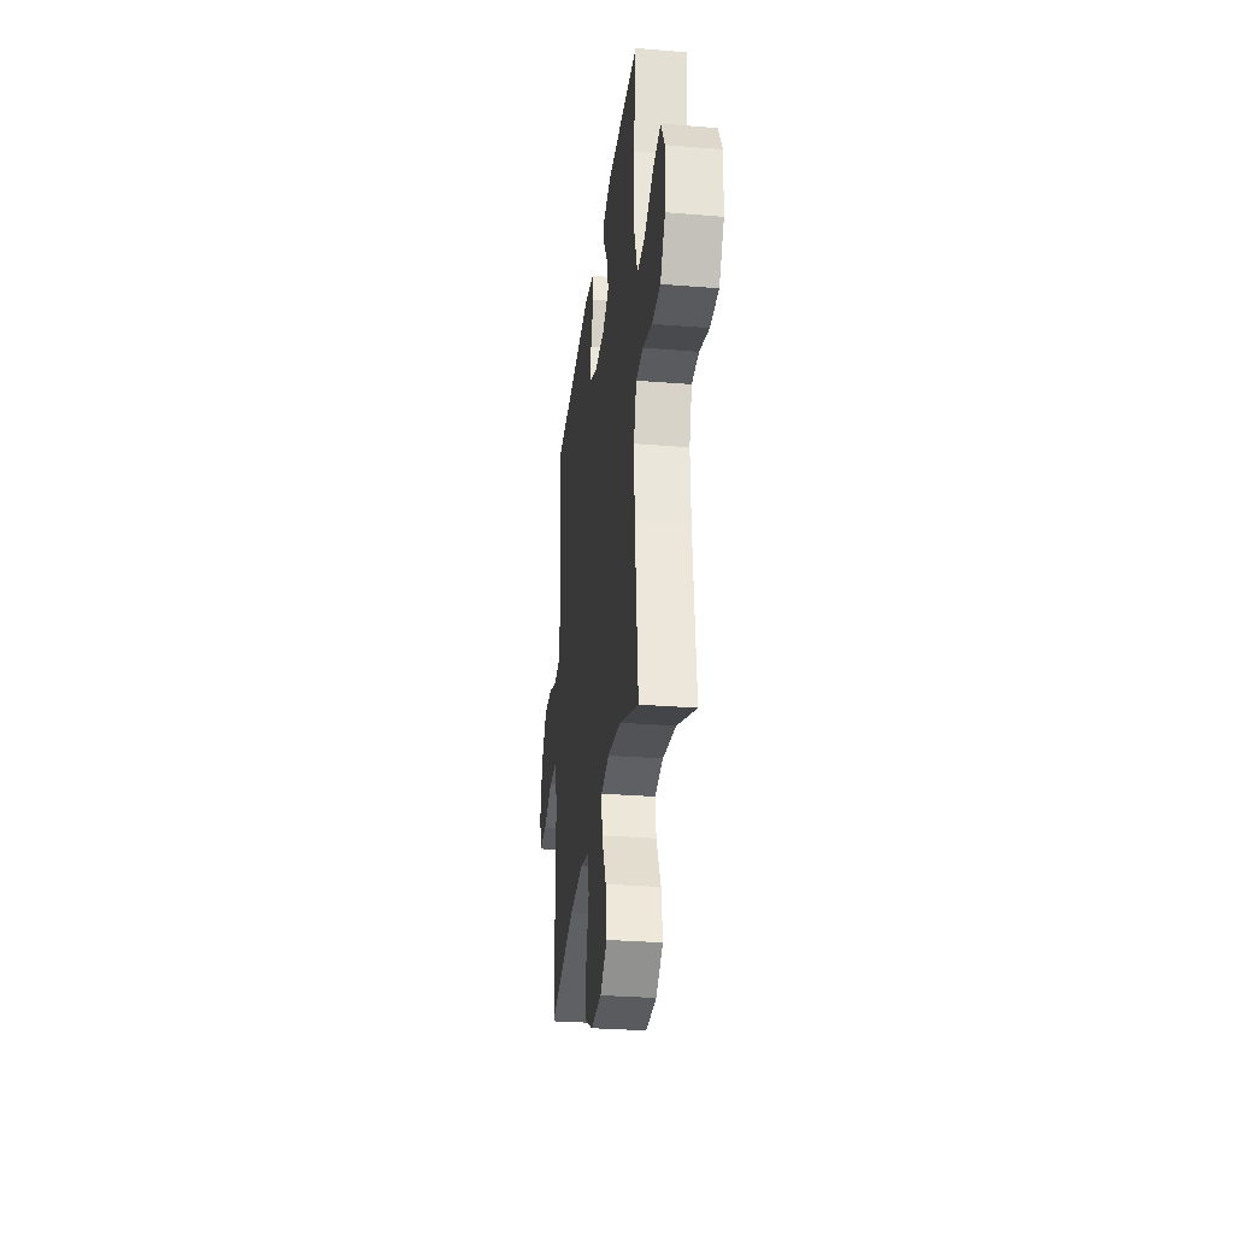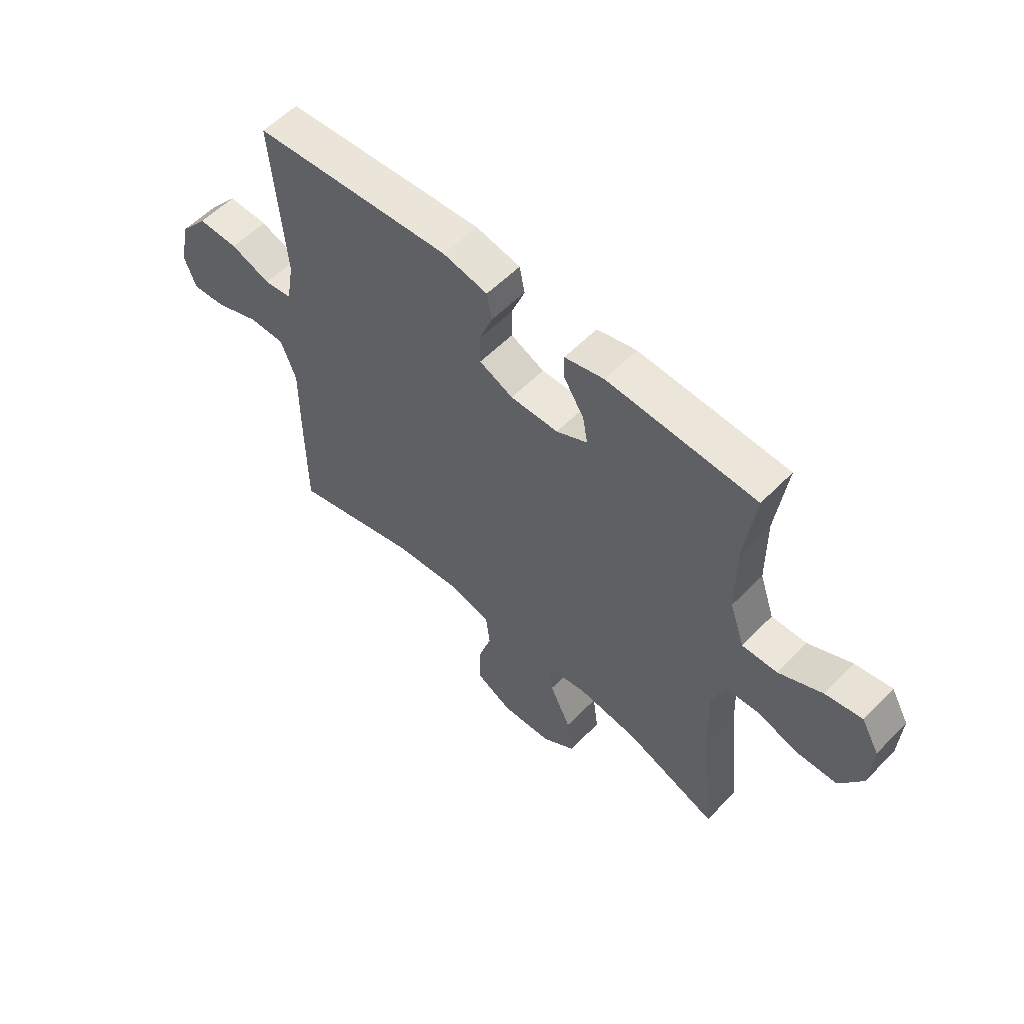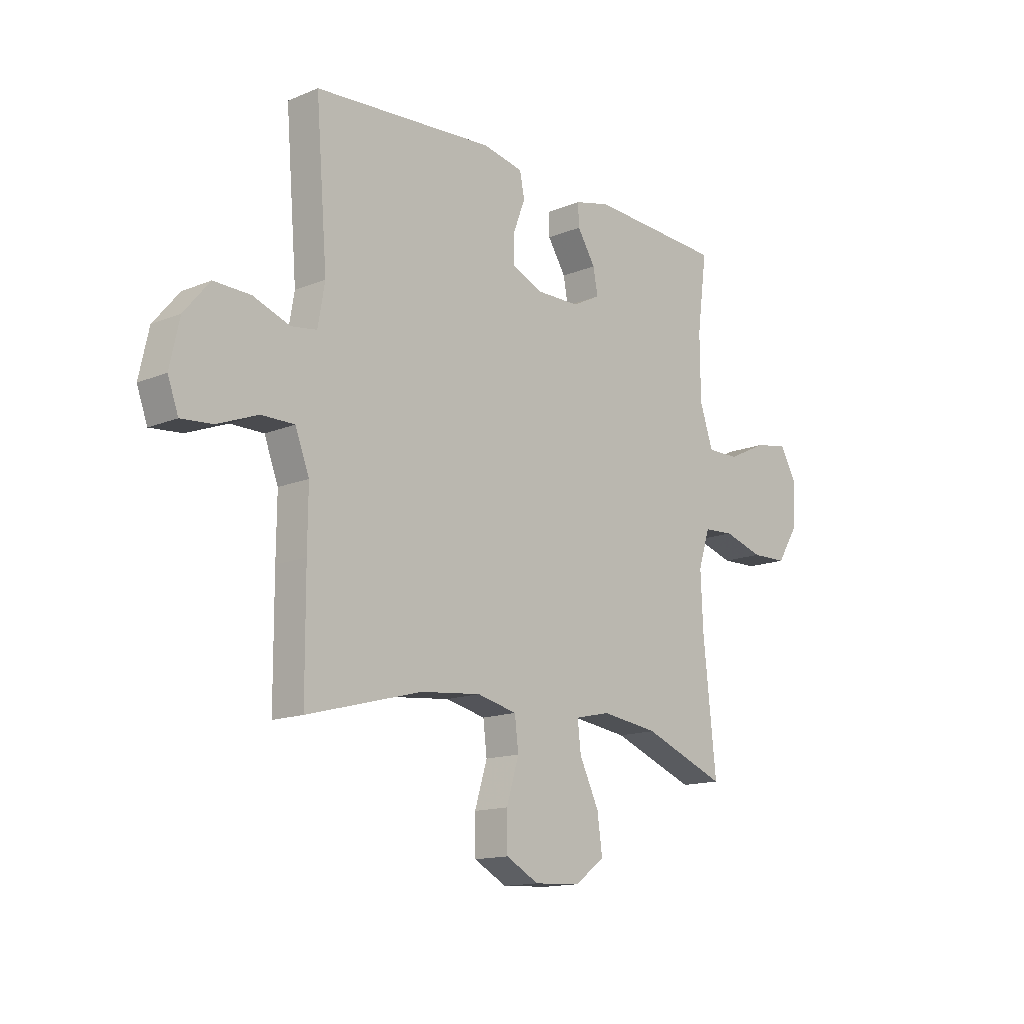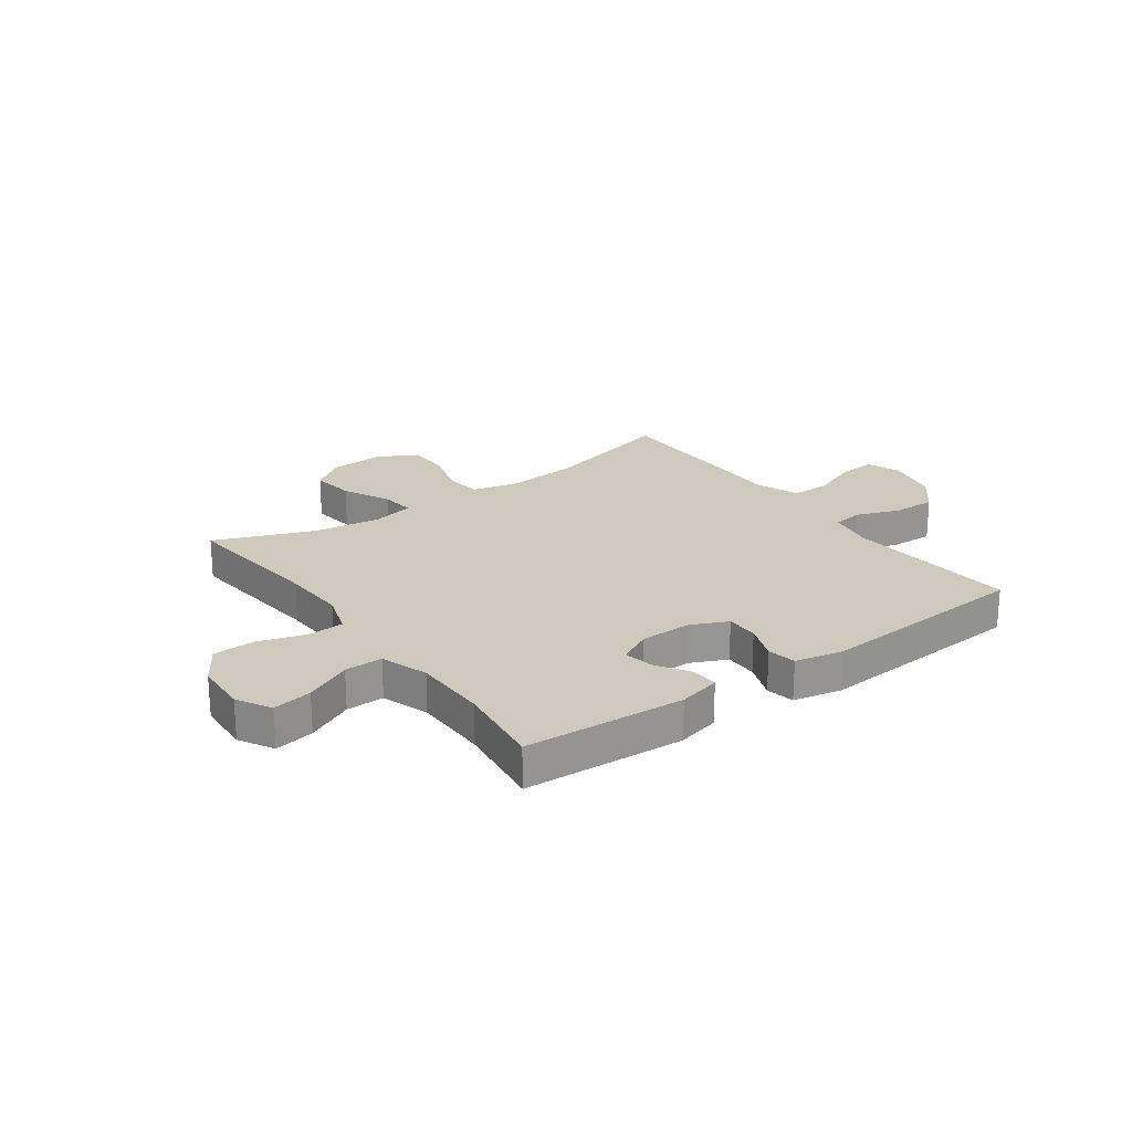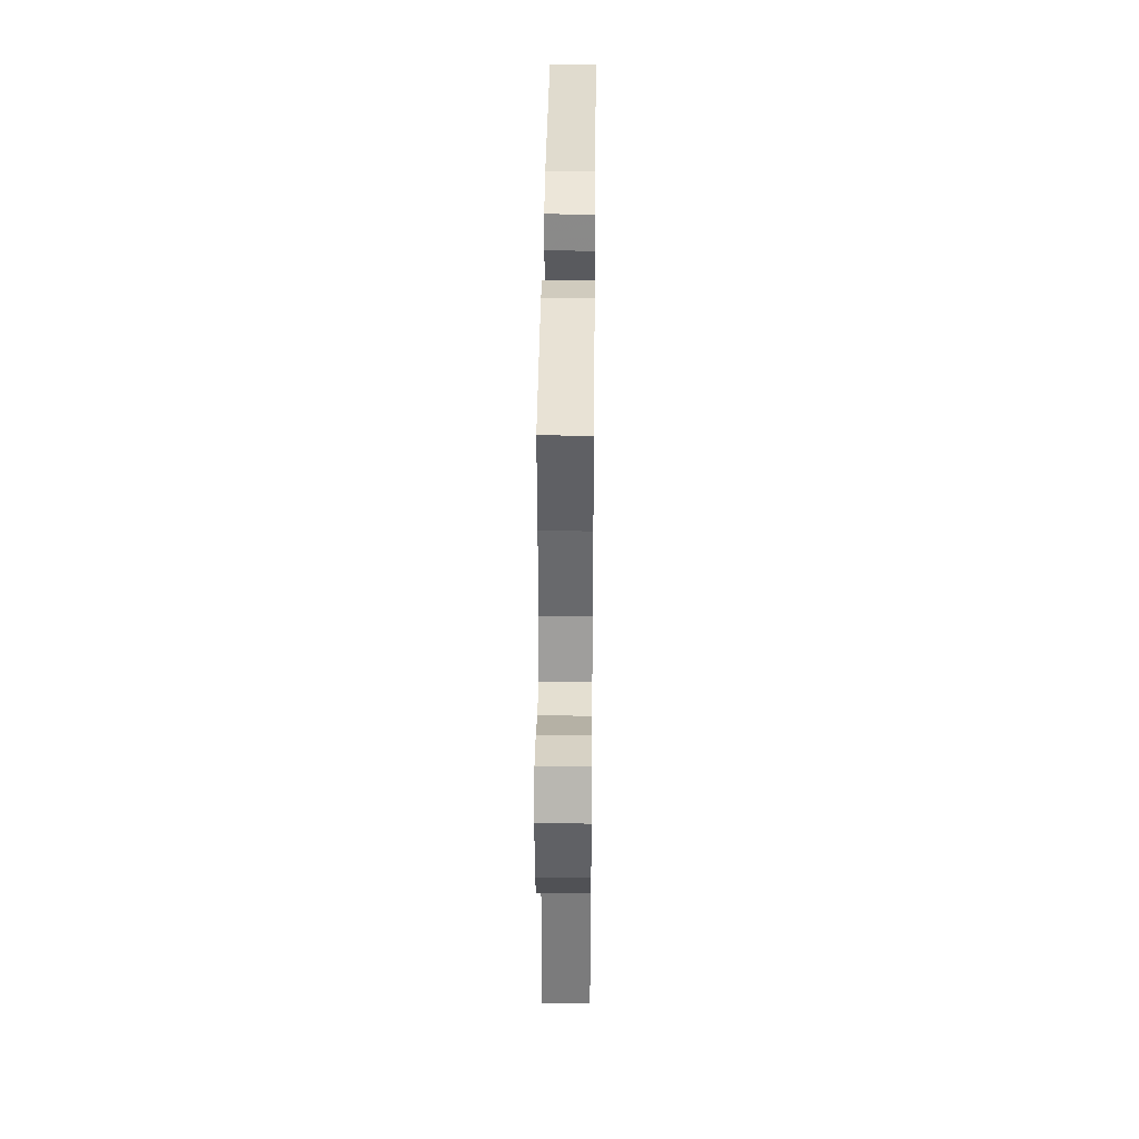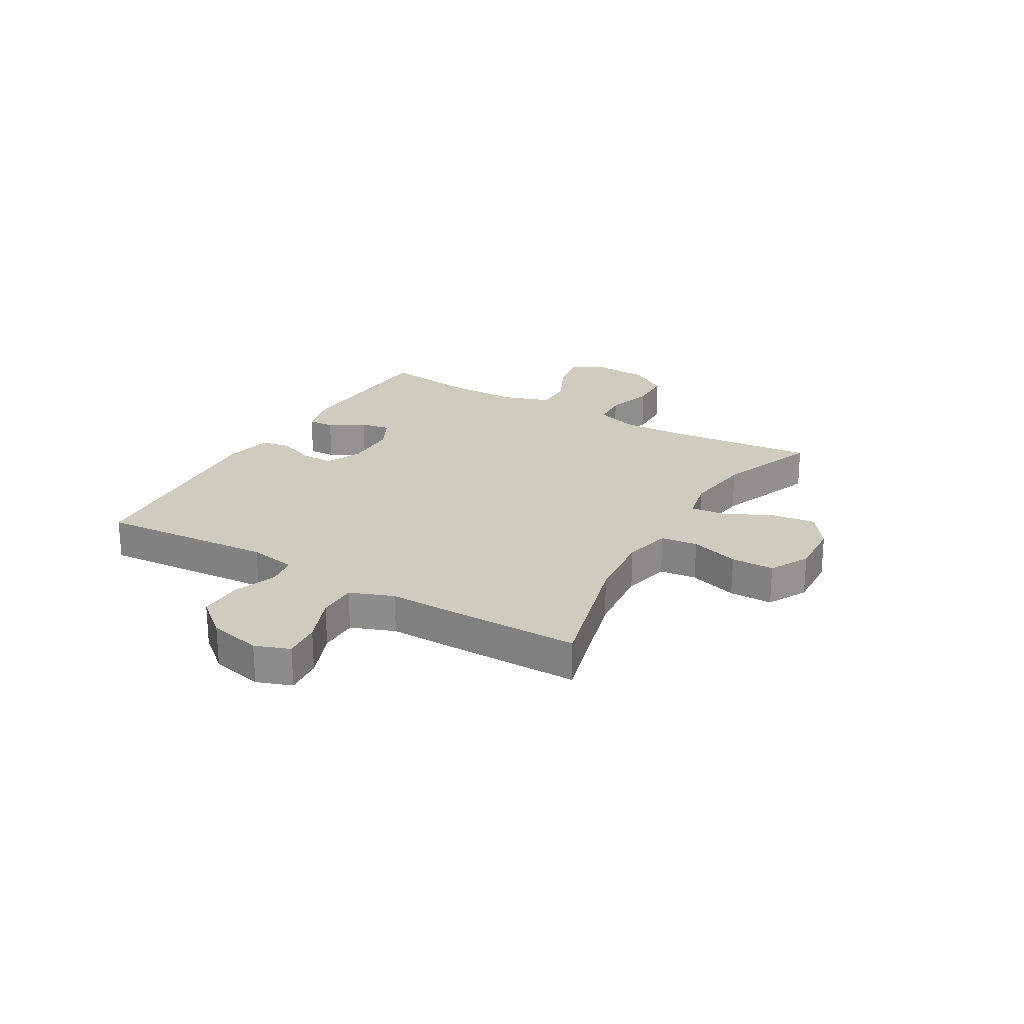
<metadata>
{"format":"obj","ext":"obj","renderer":"f3d","projection":"perspective","resolution":1024,"background":"white","views":[{"elev":-29.9,"azim":-96.8,"up":"+Z"},{"elev":56.8,"azim":-136.5,"up":"+Z"},{"elev":-14.3,"azim":132.2,"up":"+Z"},{"elev":22.6,"azim":-35.7,"up":"+Y"},{"elev":37.5,"azim":-89.4,"up":"+Z"},{"elev":23.7,"azim":120.3,"up":"+Y"}]}
</metadata>
<code>
v -0.5 0.07 -0.5
v -0.472 0.07 -0.233
v -0.467 0.07 -0.115
v -0.492 0.07 -0.037
v -0.557 0.07 -0.033
v -0.643 0.07 -0.059
v -0.72 0.07 -0.057
v -0.765 0.07 0.014
v -0.77 0.07 0.111
v -0.735 0.07 0.173
v -0.663 0.07 0.16
v -0.578 0.07 0.119
v -0.509 0.07 0.118
v -0.48 0.07 0.204
v -0.479 0.07 0.34
v -0.5 0.07 0.5
v -0.209 0.07 0.516
v -0.132 0.07 0.497
v -0.134 0.07 0.449
v -0.173 0.07 0.387
v -0.183 0.07 0.333
v -0.122 0.07 0.302
v -0.028 0.07 0.301
v 0.038 0.07 0.331
v 0.038 0.07 0.39
v 0.012 0.07 0.458
v 0.022 0.07 0.51
v 0.11 0.07 0.528
v 0.5 0.07 0.5
v 0.475 0.07 0.186
v 0.49 0.07 0.1
v 0.545 0.07 0.092
v 0.624 0.07 0.121
v 0.703 0.07 0.123
v 0.758 0.07 0.057
v 0.779 0.07 -0.038
v 0.756 0.07 -0.101
v 0.688 0.07 -0.095
v 0.601 0.07 -0.061
v 0.53 0.07 -0.061
v 0.5 0.07 -0.14
v 0.501 0.07 -0.262
v 0.5 0.07 -0.5
v 0.253 0.07 -0.434
v 0.122 0.07 -0.421
v 0.036 0.07 -0.441
v 0.028 0.07 -0.508
v 0.055 0.07 -0.596
v 0.054 0.07 -0.674
v -0.017 0.07 -0.712
v -0.116 0.07 -0.707
v -0.181 0.07 -0.66
v -0.17 0.07 -0.58
v -0.128 0.07 -0.493
v -0.121 0.07 -0.43
v -0.197 0.07 -0.413
v -0.32 0.07 -0.43
v -0.5 0 -0.5
v -0.472 0 -0.233
v -0.467 0 -0.115
v -0.492 0 -0.037
v -0.557 0 -0.033
v -0.643 0 -0.059
v -0.72 0 -0.057
v -0.765 0 0.014
v -0.77 0 0.111
v -0.735 0 0.173
v -0.663 0 0.16
v -0.578 0 0.119
v -0.509 0 0.118
v -0.48 0 0.204
v -0.479 0 0.34
v -0.5 0 0.5
v -0.209 0 0.516
v -0.132 0 0.497
v -0.134 0 0.449
v -0.173 0 0.387
v -0.183 0 0.333
v -0.122 0 0.302
v -0.028 0 0.301
v 0.038 0 0.331
v 0.038 0 0.39
v 0.012 0 0.458
v 0.022 0 0.51
v 0.11 0 0.528
v 0.5 0 0.5
v 0.475 0 0.186
v 0.49 0 0.1
v 0.545 0 0.092
v 0.624 0 0.121
v 0.703 0 0.123
v 0.758 0 0.057
v 0.779 0 -0.038
v 0.756 0 -0.101
v 0.688 0 -0.095
v 0.601 0 -0.061
v 0.53 0 -0.061
v 0.5 0 -0.14
v 0.501 0 -0.262
v 0.5 0 -0.5
v 0.253 0 -0.434
v 0.122 0 -0.421
v 0.036 0 -0.441
v 0.028 0 -0.508
v 0.055 0 -0.596
v 0.054 0 -0.674
v -0.017 0 -0.712
v -0.116 0 -0.707
v -0.181 0 -0.66
v -0.17 0 -0.58
v -0.128 0 -0.493
v -0.121 0 -0.43
v -0.197 0 -0.413
v -0.32 0 -0.43
f 51 52 53 54
f 51 54 55
f 50 51 55
f 47 48 49 50
f 46 47 50 55
f 45 46 55 56
f 41 42 43 44
f 40 41 44 45
f 36 37 38 39
f 36 39 40
f 35 36 40
f 32 33 34 35
f 31 32 35 40
f 27 28 29 30
f 25 26 27 30
f 24 25 30 31
f 23 24 31 40
f 17 18 19 20
f 15 16 17 20
f 14 15 20 21
f 13 14 21 22
f 9 10 11 12
f 9 12 13
f 8 9 13
f 5 6 7 8
f 4 5 8 13
f 3 4 13 22
f 57 1 2
f 56 57 2 3
f 23 40 45 56
f 3 22 23 56
f 111 110 109 108
f 112 111 108
f 112 108 107
f 107 106 105 104
f 112 107 104 103
f 113 112 103 102
f 101 100 99 98
f 102 101 98 97
f 96 95 94 93
f 97 96 93
f 97 93 92
f 92 91 90 89
f 97 92 89 88
f 87 86 85 84
f 87 84 83 82
f 88 87 82 81
f 97 88 81 80
f 77 76 75 74
f 77 74 73 72
f 78 77 72 71
f 79 78 71 70
f 69 68 67 66
f 70 69 66
f 70 66 65
f 65 64 63 62
f 70 65 62 61
f 79 70 61 60
f 59 58 114
f 60 59 114 113
f 113 102 97 80
f 113 80 79 60
f 1 58 59 2
f 2 59 60 3
f 3 60 61 4
f 4 61 62 5
f 5 62 63 6
f 6 63 64 7
f 7 64 65 8
f 8 65 66 9
f 9 66 67 10
f 10 67 68 11
f 11 68 69 12
f 12 69 70 13
f 13 70 71 14
f 14 71 72 15
f 15 72 73 16
f 16 73 74 17
f 17 74 75 18
f 18 75 76 19
f 19 76 77 20
f 20 77 78 21
f 21 78 79 22
f 22 79 80 23
f 23 80 81 24
f 24 81 82 25
f 25 82 83 26
f 26 83 84 27
f 27 84 85 28
f 28 85 86 29
f 29 86 87 30
f 30 87 88 31
f 31 88 89 32
f 32 89 90 33
f 33 90 91 34
f 34 91 92 35
f 35 92 93 36
f 36 93 94 37
f 37 94 95 38
f 38 95 96 39
f 39 96 97 40
f 40 97 98 41
f 41 98 99 42
f 42 99 100 43
f 43 100 101 44
f 44 101 102 45
f 45 102 103 46
f 46 103 104 47
f 47 104 105 48
f 48 105 106 49
f 49 106 107 50
f 50 107 108 51
f 51 108 109 52
f 52 109 110 53
f 53 110 111 54
f 54 111 112 55
f 55 112 113 56
f 56 113 114 57
f 57 114 58 1

</code>
